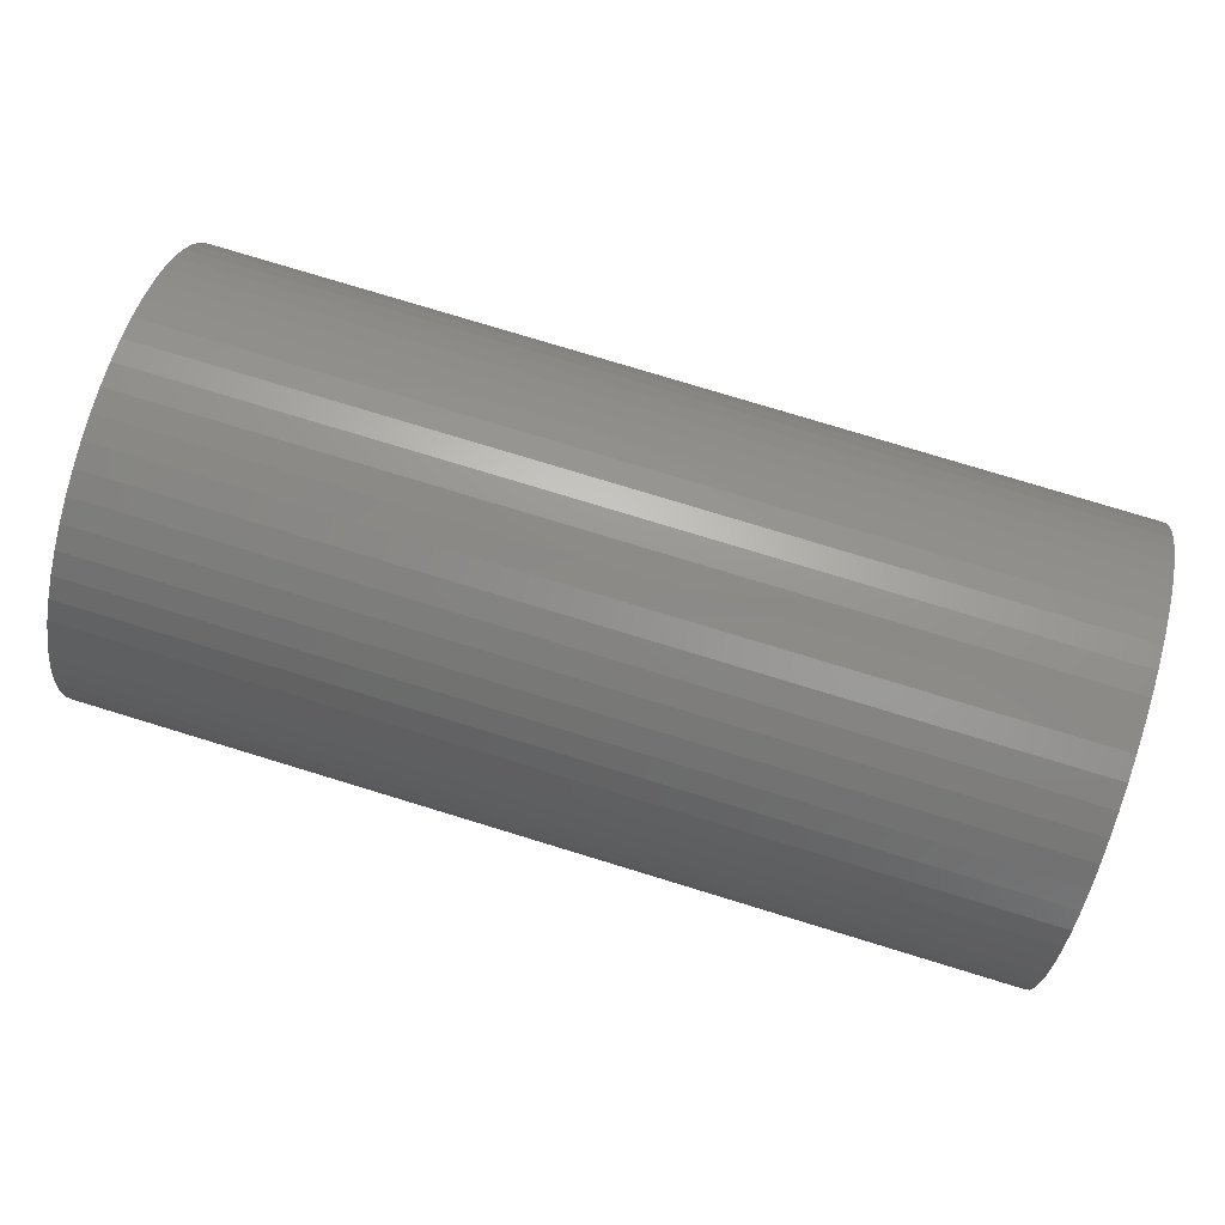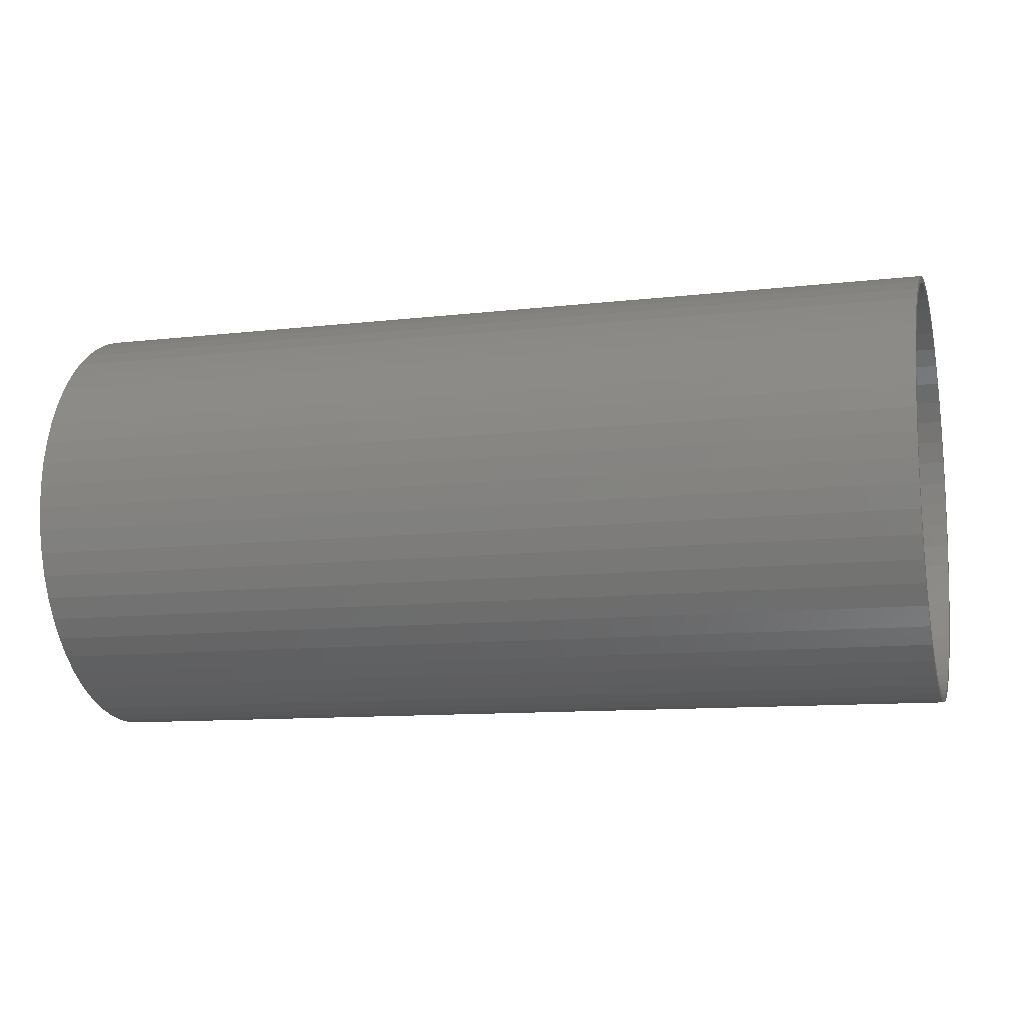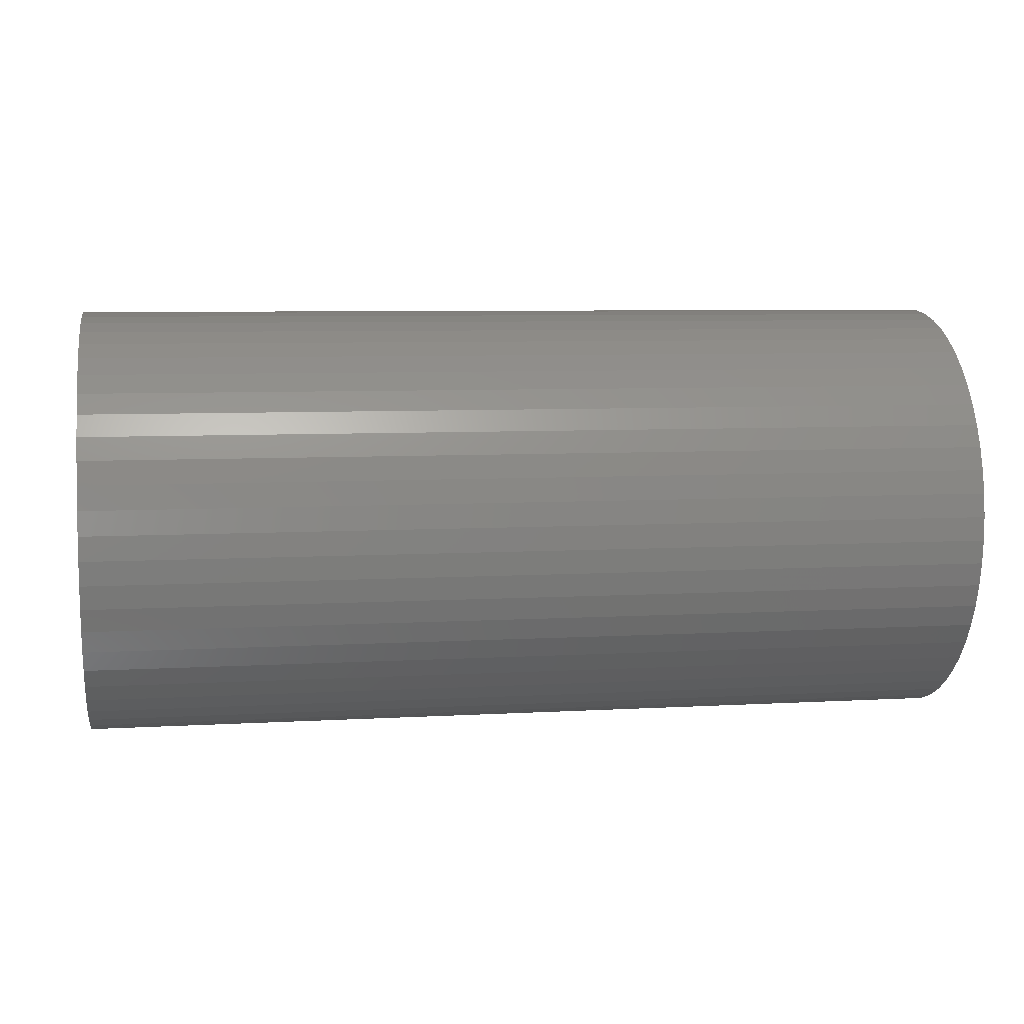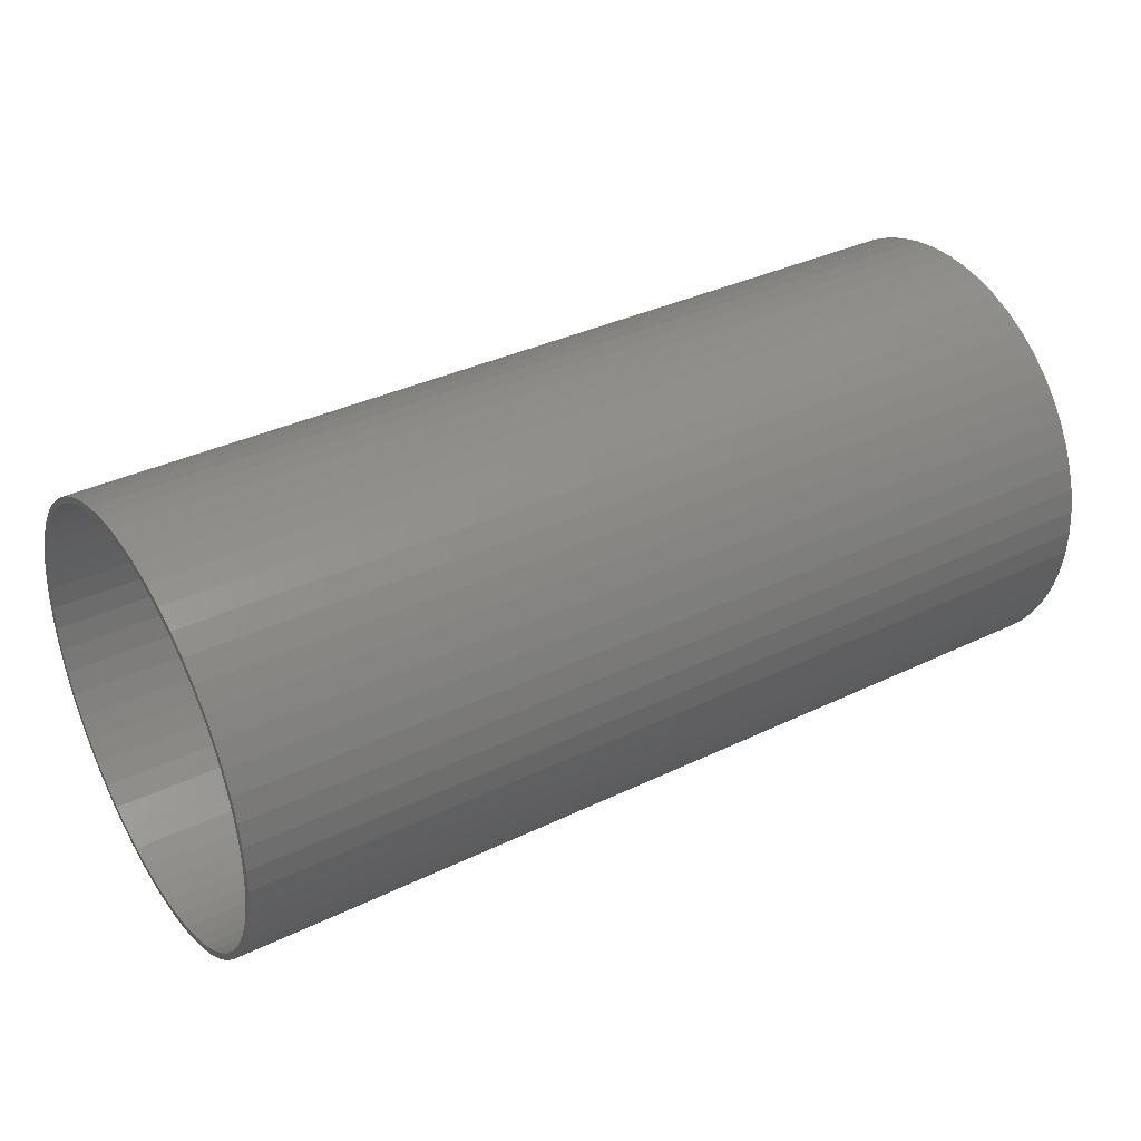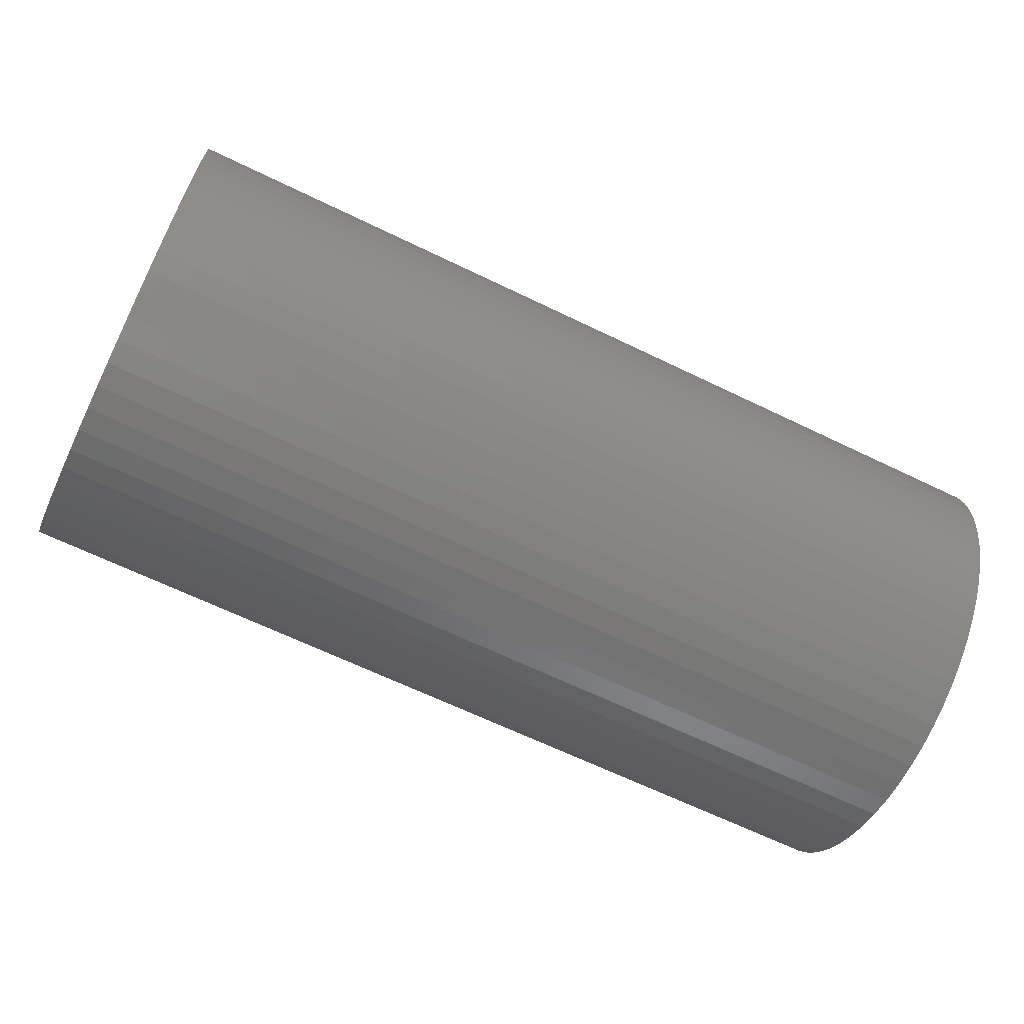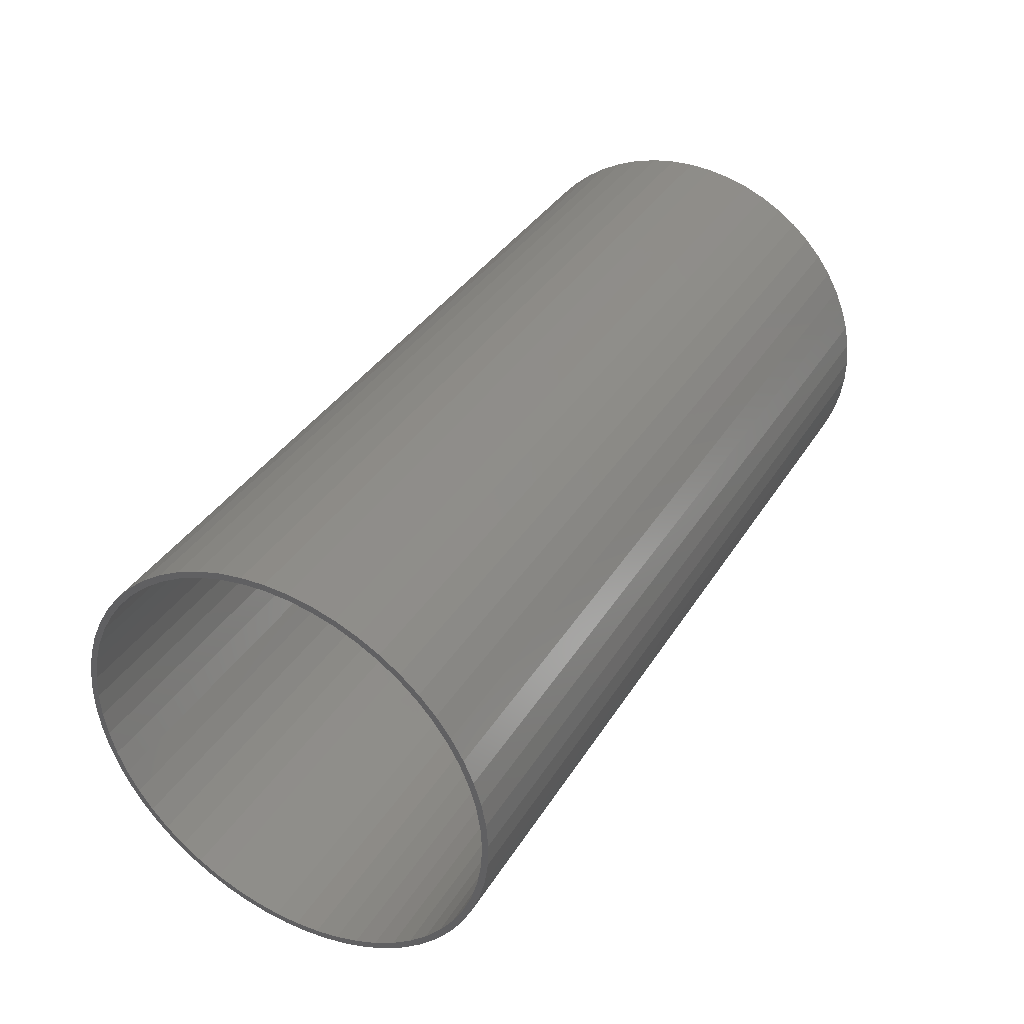
<metadata>
{"format":"stl","ext":"stl","renderer":"f3d","projection":"perspective","resolution":1024,"background":"white","views":[{"elev":78.8,"azim":16.9,"up":"+Y"},{"elev":-10.9,"azim":-164.1,"up":"+Y"},{"elev":7.0,"azim":170.5,"up":"+Y"},{"elev":36.2,"azim":-32.2,"up":"+Z"},{"elev":-65.2,"azim":154.0,"up":"+Z"},{"elev":36.7,"azim":118.2,"up":"+Z"}]}
</metadata>
<code>
# stl→obj: 226 verts, 452 faces
v 270 -24.92 -22.94
v 270 -22.25 -25.55
v 270 -23.23 -23.23
v 270 -25.69 -20.49
v 270 -27.3 -20.06
v 270 -20.49 -25.69
v 270 -19.3 -27.84
v 270 -27.82 -17.48
v 270 -29.34 -16.94
v 270 -17.48 -27.82
v 270 -16.12 -29.79
v 270 -29.6 -14.26
v 270 -31.02 -13.61
v 270 -12.75 -31.38
v 270 -14.26 -29.6
v 270 -32.33 -10.11
v 270 -31.01 -10.85
v 270 -10.85 -31.01
v 270 -9.217 -32.6
v 270 -33.25 -6.494
v 270 -32.03 -7.312
v 270 -7.312 -32.03
v 270 -5.576 -33.41
v 270 -33.76 -2.797
v 270 -32.65 -3.679
v 270 -3.679 -32.65
v 270 -1.866 -33.82
v 270 -33.86 0.9334
v 270 -32.86 -6.036e-15
v 270 4.024e-15 -32.86
v 270 1.866 -33.82
v 270 -32.65 3.679
v 270 3.679 -32.65
v 270 -33.55 4.653
v 270 5.576 -33.41
v 270 -32.03 7.312
v 270 7.312 -32.03
v 270 -32.84 8.316
v 270 9.217 -32.6
v 270 -31.01 10.85
v 270 10.85 -31.01
v 270 -31.72 11.88
v 270 12.75 -31.38
v 270 -29.6 14.26
v 270 14.26 -29.6
v 270 -30.22 15.3
v 270 16.12 -29.79
v 270 -27.82 17.48
v 270 17.48 -27.82
v 270 -28.36 18.53
v 270 19.3 -27.84
v 270 -25.69 20.49
v 270 20.49 -25.69
v 270 -26.15 21.54
v 270 22.25 -25.55
v 270 -23.23 23.23
v 270 23.23 -23.23
v 270 -23.62 24.28
v 270 24.92 -22.94
v 270 -20.49 25.69
v 270 25.69 -20.49
v 270 -20.81 26.73
v 270 27.3 -20.06
v 270 -17.48 27.82
v 270 27.82 -17.48
v 270 -17.74 28.86
v 270 29.34 -16.94
v 270 -14.26 29.6
v 270 29.6 -14.26
v 270 -14.46 30.63
v 270 31.02 -13.61
v 270 -10.85 31.01
v 270 31.01 -10.85
v 270 -11 32.04
v 270 32.33 -10.11
v 270 -7.312 32.03
v 270 32.03 -7.312
v 270 -7.408 33.05
v 270 33.25 -6.494
v 270 -3.679 32.65
v 270 32.65 -3.679
v 270 -3.727 33.67
v 270 33.76 -2.797
v 270 0 32.86
v 270 32.86 2.012e-15
v 270 0 33.87
v 270 33.86 0.9334
v 270 32.65 3.679
v 270 3.679 32.65
v 270 3.727 33.67
v 270 33.55 4.653
v 270 32.03 7.312
v 270 7.312 32.03
v 270 7.408 33.05
v 270 32.84 8.316
v 270 31.01 10.85
v 270 11 32.04
v 270 10.85 31.01
v 270 31.72 11.88
v 270 29.6 14.26
v 270 14.46 30.63
v 270 14.26 29.6
v 270 30.22 15.3
v 270 27.82 17.48
v 270 17.74 28.86
v 270 17.48 27.82
v 270 28.36 18.53
v 270 25.69 20.49
v 270 20.81 26.73
v 270 20.49 25.69
v 270 26.15 21.54
v 270 23.23 23.23
v 270 23.62 24.28
v 130 -17.48 27.82
v 130 -14.26 29.6
v 130 -10.85 31.01
v 130 -7.312 32.03
v 130 -3.679 32.65
v 130 0 32.86
v 130 3.679 32.65
v 130 7.312 32.03
v 130 10.85 31.01
v 130 14.26 29.6
v 130 17.48 27.82
v 130 20.49 25.69
v 130 23.23 23.23
v 130 25.69 20.49
v 130 27.82 17.48
v 130 29.6 14.26
v 130 31.01 10.85
v 130 32.03 7.312
v 130 32.65 3.679
v 130 32.86 2.012e-15
v 130 32.65 -3.679
v 130 32.03 -7.312
v 130 31.01 -10.85
v 130 29.6 -14.26
v 130 27.82 -17.48
v 130 25.69 -20.49
v 130 23.23 -23.23
v 130 20.49 -25.69
v 130 17.48 -27.82
v 130 14.26 -29.6
v 130 10.85 -31.01
v 130 7.312 -32.03
v 130 3.679 -32.65
v 130 4.024e-15 -32.86
v 130 -3.679 -32.65
v 130 -7.312 -32.03
v 130 -10.85 -31.01
v 130 -14.26 -29.6
v 130 -17.48 -27.82
v 130 -20.49 -25.69
v 130 -23.23 -23.23
v 130 -25.69 -20.49
v 130 -27.82 -17.48
v 130 -29.6 -14.26
v 130 -31.01 -10.85
v 130 -32.03 -7.312
v 130 -32.65 -3.679
v 130 -32.86 -6.036e-15
v 130 -32.65 3.679
v 130 -32.03 7.312
v 130 -31.01 10.85
v 130 -29.6 14.26
v 130 -27.82 17.48
v 130 -25.69 20.49
v 130 -23.23 23.23
v 130 -20.49 25.69
v 130 -26.15 21.54
v 130 -23.62 24.28
v 130 -28.36 18.53
v 130 -20.81 26.73
v 130 -17.74 28.86
v 130 -30.22 15.3
v 130 -14.46 30.63
v 130 -31.72 11.88
v 130 -11 32.04
v 130 -32.84 8.316
v 130 -7.408 33.05
v 130 -33.55 4.653
v 130 -3.727 33.67
v 130 -33.86 0.9334
v 130 0 33.87
v 130 -33.76 -2.797
v 130 3.727 33.67
v 130 -33.25 -6.494
v 130 7.408 33.05
v 130 -32.33 -10.11
v 130 11 32.04
v 130 -31.02 -13.61
v 130 14.46 30.63
v 130 -29.34 -16.94
v 130 17.74 28.86
v 130 -27.3 -20.06
v 130 20.81 26.73
v 130 -24.92 -22.94
v 130 23.62 24.28
v 130 -22.25 -25.55
v 130 26.15 21.54
v 130 -19.3 -27.84
v 130 28.36 18.53
v 130 -16.12 -29.79
v 130 30.22 15.3
v 130 -12.75 -31.38
v 130 31.72 11.88
v 130 -9.217 -32.6
v 130 32.84 8.316
v 130 -5.576 -33.41
v 130 33.55 4.653
v 130 -1.866 -33.82
v 130 33.86 0.9334
v 130 1.866 -33.82
v 130 33.76 -2.797
v 130 5.576 -33.41
v 130 33.25 -6.494
v 130 9.217 -32.6
v 130 32.33 -10.11
v 130 12.75 -31.38
v 130 31.02 -13.61
v 130 16.12 -29.79
v 130 29.34 -16.94
v 130 19.3 -27.84
v 130 27.3 -20.06
v 130 22.25 -25.55
v 130 24.92 -22.94
f 1 2 3
f 1 3 4
f 5 1 4
f 3 2 6
f 2 7 6
f 5 4 8
f 9 5 8
f 6 7 10
f 7 11 10
f 9 8 12
f 13 9 12
f 11 14 15
f 10 11 15
f 16 13 17
f 13 12 17
f 15 14 18
f 18 14 19
f 20 16 21
f 16 17 21
f 18 19 22
f 22 19 23
f 24 20 25
f 20 21 25
f 22 23 26
f 26 23 27
f 28 24 29
f 24 25 29
f 26 27 30
f 30 27 31
f 28 29 32
f 30 31 33
f 28 32 34
f 33 31 35
f 34 32 36
f 33 35 37
f 34 36 38
f 37 35 39
f 38 36 40
f 37 39 41
f 38 40 42
f 41 39 43
f 42 40 44
f 41 43 45
f 42 44 46
f 45 43 47
f 46 44 48
f 45 47 49
f 46 48 50
f 49 47 51
f 50 48 52
f 49 51 53
f 50 52 54
f 53 51 55
f 54 52 56
f 53 55 57
f 54 56 58
f 57 55 59
f 58 56 60
f 57 59 61
f 58 60 62
f 61 59 63
f 62 60 64
f 61 63 65
f 62 64 66
f 65 63 67
f 66 64 68
f 65 67 69
f 66 68 70
f 69 67 71
f 70 68 72
f 69 71 73
f 70 72 74
f 73 71 75
f 74 72 76
f 73 75 77
f 74 76 78
f 77 75 79
f 78 76 80
f 77 79 81
f 78 80 82
f 81 79 83
f 82 80 84
f 81 83 85
f 82 84 86
f 85 83 87
f 85 87 88
f 84 89 90
f 86 84 90
f 88 87 91
f 88 91 92
f 89 93 94
f 90 89 94
f 92 91 95
f 92 95 96
f 94 93 97
f 93 98 97
f 96 95 99
f 96 99 100
f 97 98 101
f 98 102 101
f 100 99 103
f 104 100 103
f 101 102 105
f 102 106 105
f 104 103 107
f 108 104 107
f 105 106 109
f 106 110 109
f 108 107 111
f 112 108 111
f 109 110 113
f 112 111 113
f 110 112 113
f 68 114 115
f 72 68 115
f 72 115 116
f 76 72 116
f 76 116 117
f 80 76 117
f 80 117 118
f 84 80 118
f 84 118 119
f 89 84 119
f 93 89 120
f 89 119 120
f 98 93 121
f 93 120 121
f 102 98 122
f 98 121 122
f 106 102 123
f 102 122 123
f 110 106 124
f 106 123 124
f 112 110 125
f 110 124 125
f 108 112 126
f 112 125 126
f 108 126 127
f 104 108 128
f 100 104 128
f 108 127 128
f 96 100 129
f 100 128 129
f 96 129 130
f 92 96 131
f 88 92 131
f 96 130 131
f 85 88 132
f 88 131 132
f 81 85 133
f 85 132 133
f 77 81 134
f 81 133 134
f 77 134 135
f 77 135 136
f 73 77 136
f 69 73 136
f 65 69 137
f 69 136 137
f 65 137 138
f 61 65 138
f 61 138 139
f 57 61 139
f 57 139 140
f 53 57 140
f 49 53 141
f 53 140 141
f 49 141 142
f 45 49 143
f 41 45 143
f 49 142 143
f 37 41 144
f 41 143 144
f 33 37 145
f 37 144 145
f 30 33 146
f 33 145 146
f 26 30 147
f 30 146 147
f 22 26 148
f 26 147 148
f 18 22 149
f 22 148 149
f 15 18 150
f 18 149 150
f 10 15 151
f 15 150 151
f 10 151 152
f 6 10 153
f 3 6 153
f 10 152 153
f 4 3 154
f 3 153 154
f 8 4 155
f 4 154 155
f 12 8 156
f 8 155 156
f 17 12 157
f 12 156 157
f 21 17 158
f 17 157 158
f 25 21 159
f 21 158 159
f 25 159 160
f 29 25 160
f 29 160 161
f 32 29 161
f 32 161 162
f 36 32 162
f 36 162 163
f 36 163 164
f 40 36 164
f 44 40 164
f 44 164 165
f 44 165 166
f 48 44 166
f 52 48 166
f 52 166 167
f 56 52 167
f 56 167 168
f 60 56 168
f 60 168 169
f 64 60 169
f 64 169 114
f 68 64 114
f 170 171 168
f 170 168 167
f 172 170 167
f 168 171 169
f 171 173 169
f 169 173 114
f 173 174 114
f 172 167 166
f 175 172 166
f 175 166 165
f 114 174 115
f 174 176 115
f 175 165 177
f 177 165 164
f 115 176 116
f 176 178 116
f 177 164 179
f 179 164 163
f 116 178 117
f 178 180 117
f 179 163 181
f 181 163 162
f 180 182 118
f 117 180 118
f 181 162 183
f 183 162 161
f 182 184 119
f 118 182 119
f 183 161 185
f 119 184 186
f 185 161 160
f 119 186 120
f 185 160 187
f 120 186 188
f 187 160 159
f 120 188 121
f 187 159 189
f 121 188 190
f 189 159 158
f 121 190 122
f 189 158 191
f 122 190 192
f 191 158 157
f 122 192 123
f 191 157 193
f 123 192 194
f 193 157 156
f 123 194 124
f 193 156 195
f 124 194 196
f 195 156 155
f 124 196 125
f 195 155 197
f 125 196 198
f 197 155 154
f 125 198 126
f 197 154 199
f 126 198 200
f 199 154 153
f 126 200 127
f 199 153 201
f 127 200 202
f 201 153 152
f 127 202 128
f 201 152 203
f 128 202 204
f 203 152 151
f 128 204 129
f 203 151 205
f 129 204 206
f 205 151 150
f 129 206 130
f 205 150 207
f 130 206 208
f 207 150 149
f 130 208 131
f 207 149 209
f 131 208 210
f 209 149 148
f 131 210 132
f 209 148 211
f 211 148 147
f 133 132 212
f 132 210 212
f 211 147 213
f 213 147 146
f 134 133 214
f 133 212 214
f 213 146 215
f 215 146 145
f 135 134 216
f 134 214 216
f 215 145 217
f 217 145 144
f 135 216 218
f 136 135 218
f 217 144 219
f 144 143 219
f 136 218 220
f 137 136 220
f 219 143 221
f 143 142 221
f 137 220 222
f 138 137 222
f 221 142 223
f 142 141 223
f 138 222 224
f 139 138 224
f 223 141 225
f 141 140 225
f 139 224 226
f 225 140 226
f 140 139 226
f 175 177 42
f 172 46 50
f 172 50 54
f 172 175 46
f 170 172 54
f 171 54 58
f 171 170 54
f 173 171 58
f 173 58 62
f 174 62 66
f 174 173 62
f 176 174 66
f 176 66 70
f 186 184 86
f 186 86 90
f 178 176 70
f 178 70 74
f 180 74 78
f 180 178 74
f 182 180 78
f 188 186 90
f 182 78 82
f 188 90 94
f 184 82 86
f 184 182 82
f 190 188 94
f 190 94 97
f 192 190 97
f 192 97 101
f 194 192 101
f 194 101 105
f 196 194 105
f 196 105 109
f 198 196 109
f 198 109 113
f 200 198 113
f 200 113 111
f 202 200 111
f 202 111 107
f 204 107 103
f 204 202 107
f 206 103 99
f 206 204 103
f 208 99 95
f 208 206 99
f 210 95 91
f 210 208 95
f 212 91 87
f 212 210 91
f 214 87 83
f 214 212 87
f 216 83 79
f 216 214 83
f 218 216 79
f 218 79 75
f 220 218 75
f 220 75 71
f 222 220 71
f 222 71 67
f 224 222 67
f 224 67 63
f 226 224 63
f 226 63 59
f 225 226 59
f 225 59 55
f 223 225 55
f 223 55 51
f 221 223 51
f 221 51 47
f 219 221 47
f 219 47 43
f 217 219 43
f 217 43 39
f 215 217 39
f 215 39 35
f 213 215 35
f 213 35 31
f 211 213 31
f 211 31 27
f 209 211 27
f 209 27 23
f 207 209 23
f 207 23 19
f 205 207 19
f 205 19 14
f 203 205 14
f 203 14 11
f 201 203 11
f 201 11 7
f 199 201 7
f 199 7 2
f 197 199 2
f 197 2 1
f 195 197 1
f 195 1 5
f 193 195 5
f 193 5 9
f 191 193 9
f 191 9 13
f 189 191 13
f 189 13 16
f 187 189 16
f 187 16 20
f 185 187 20
f 185 20 24
f 183 24 28
f 183 185 24
f 181 28 34
f 181 183 28
f 179 34 38
f 179 181 34
f 177 38 42
f 177 179 38
f 175 42 46

</code>
